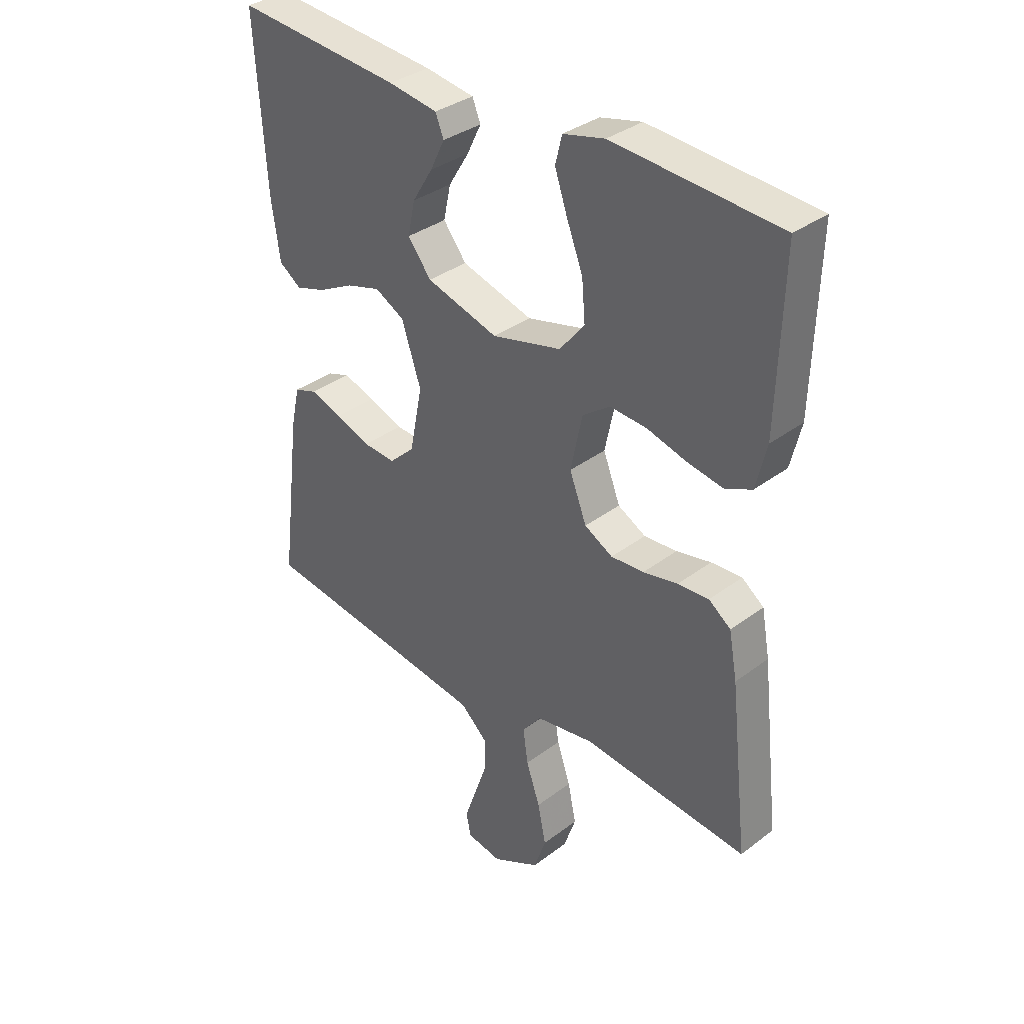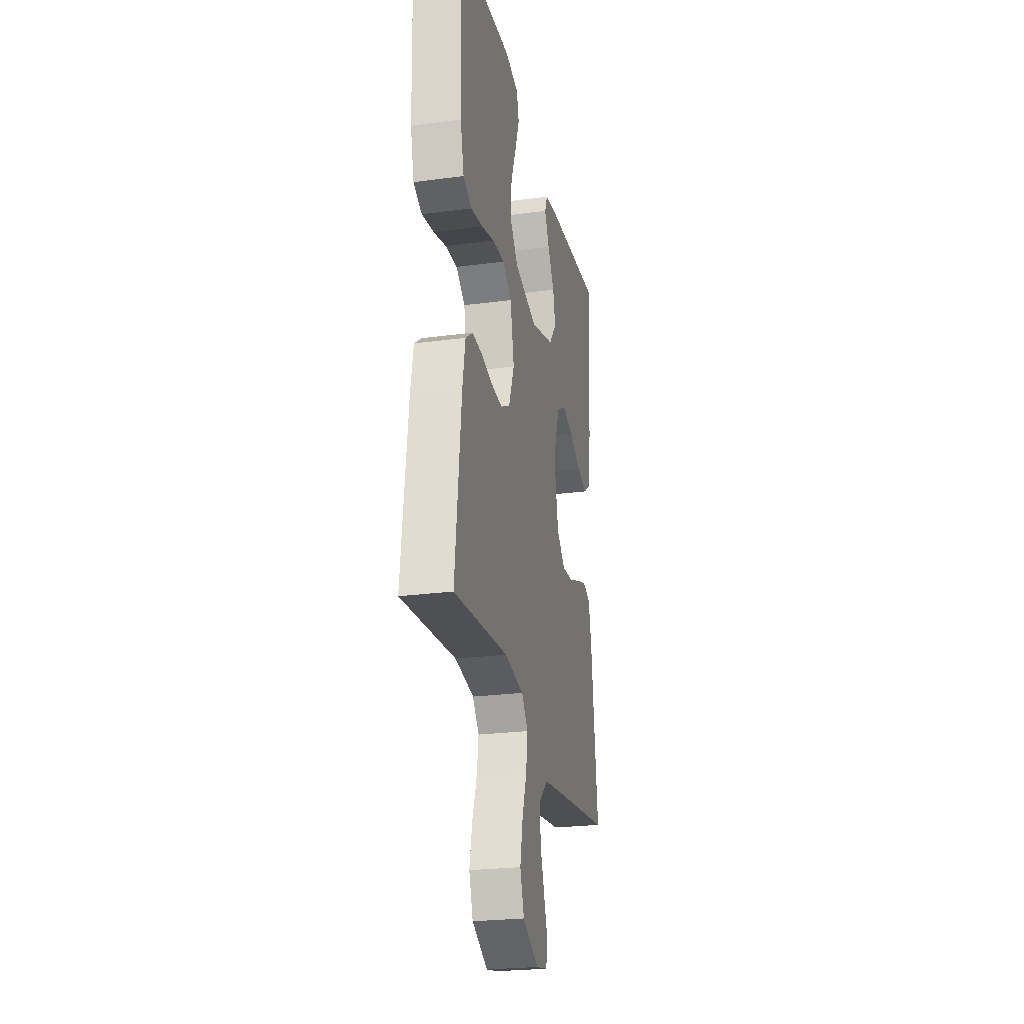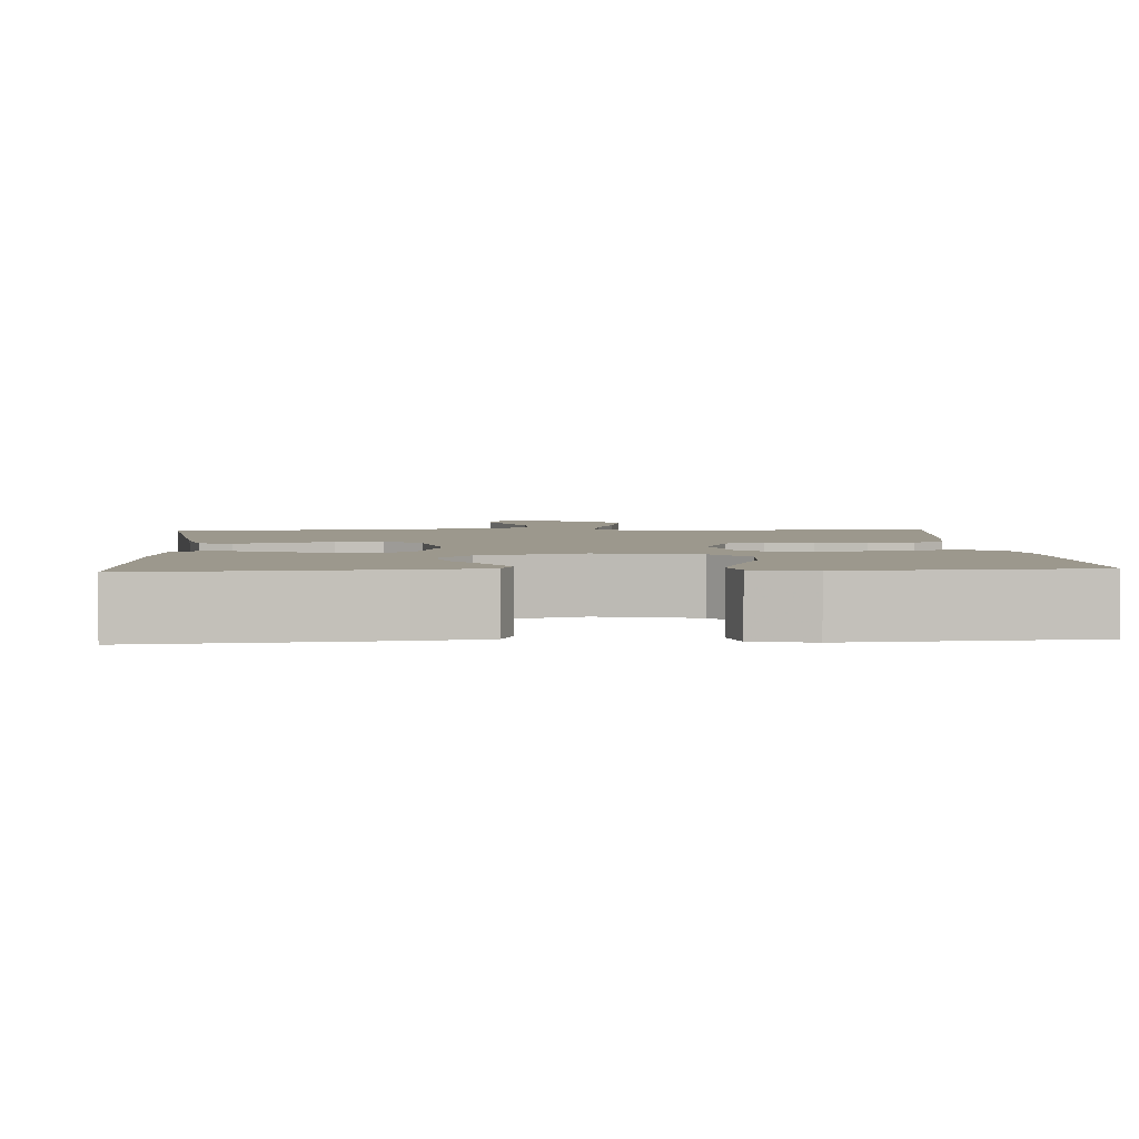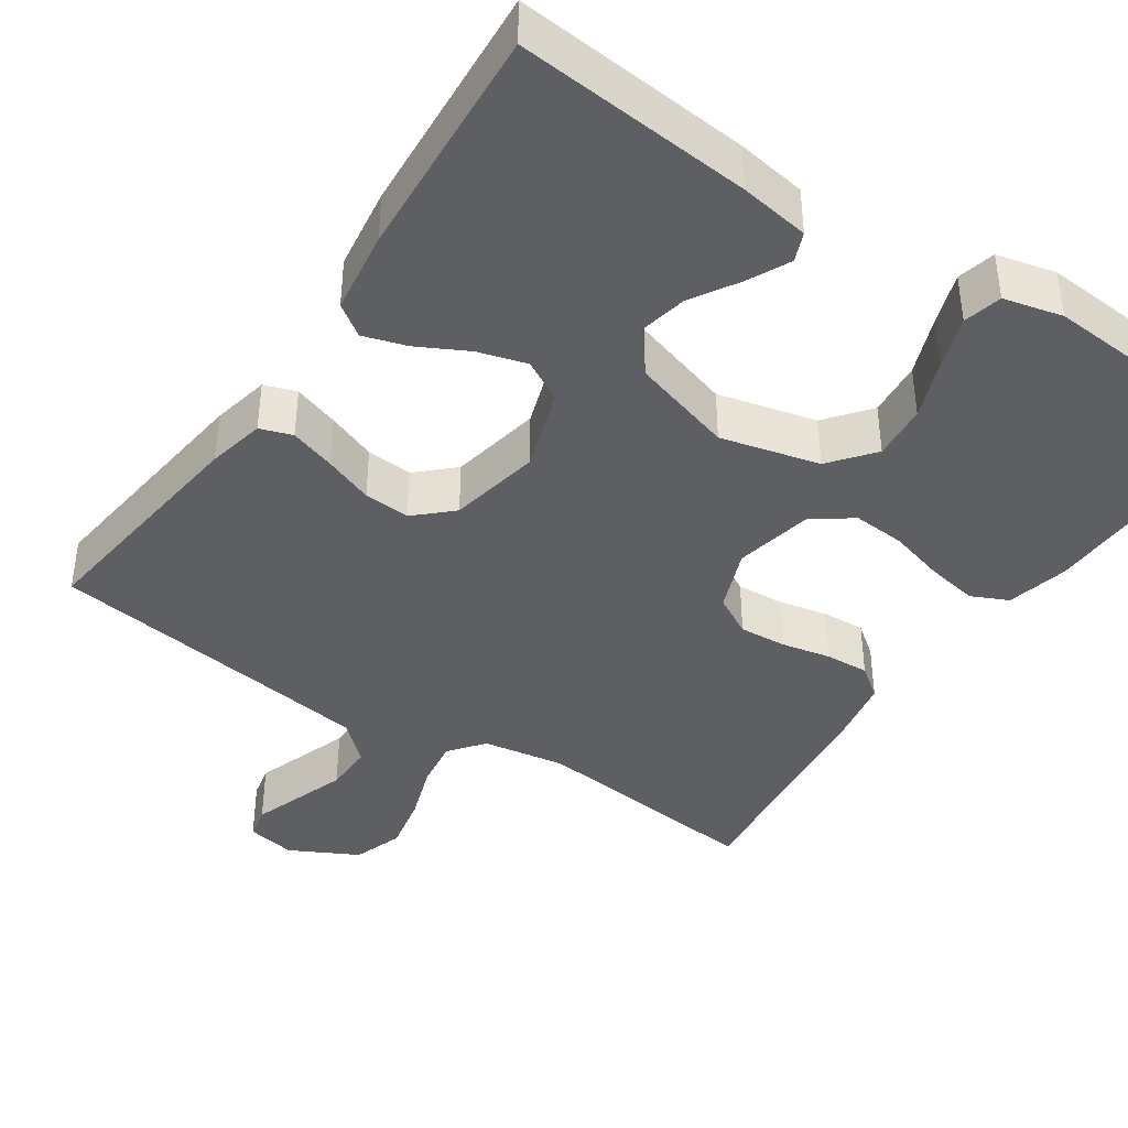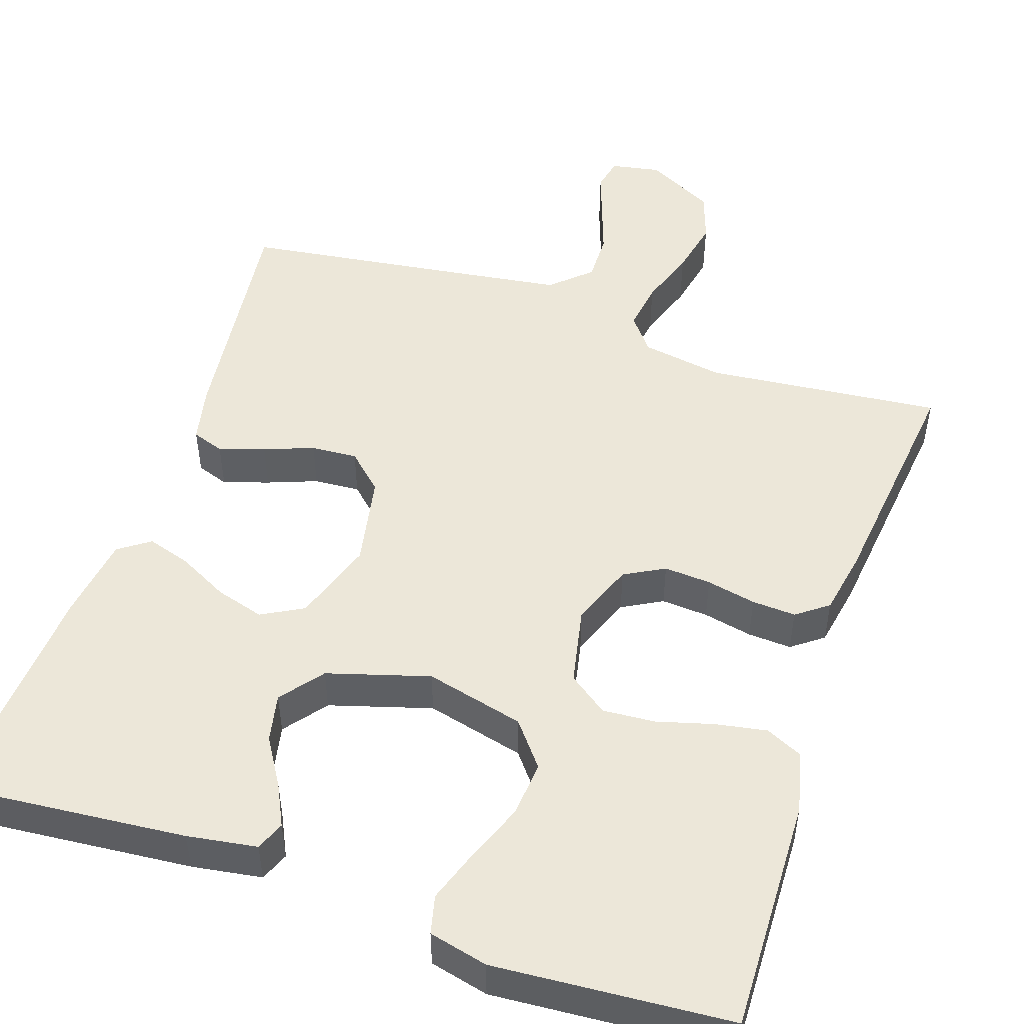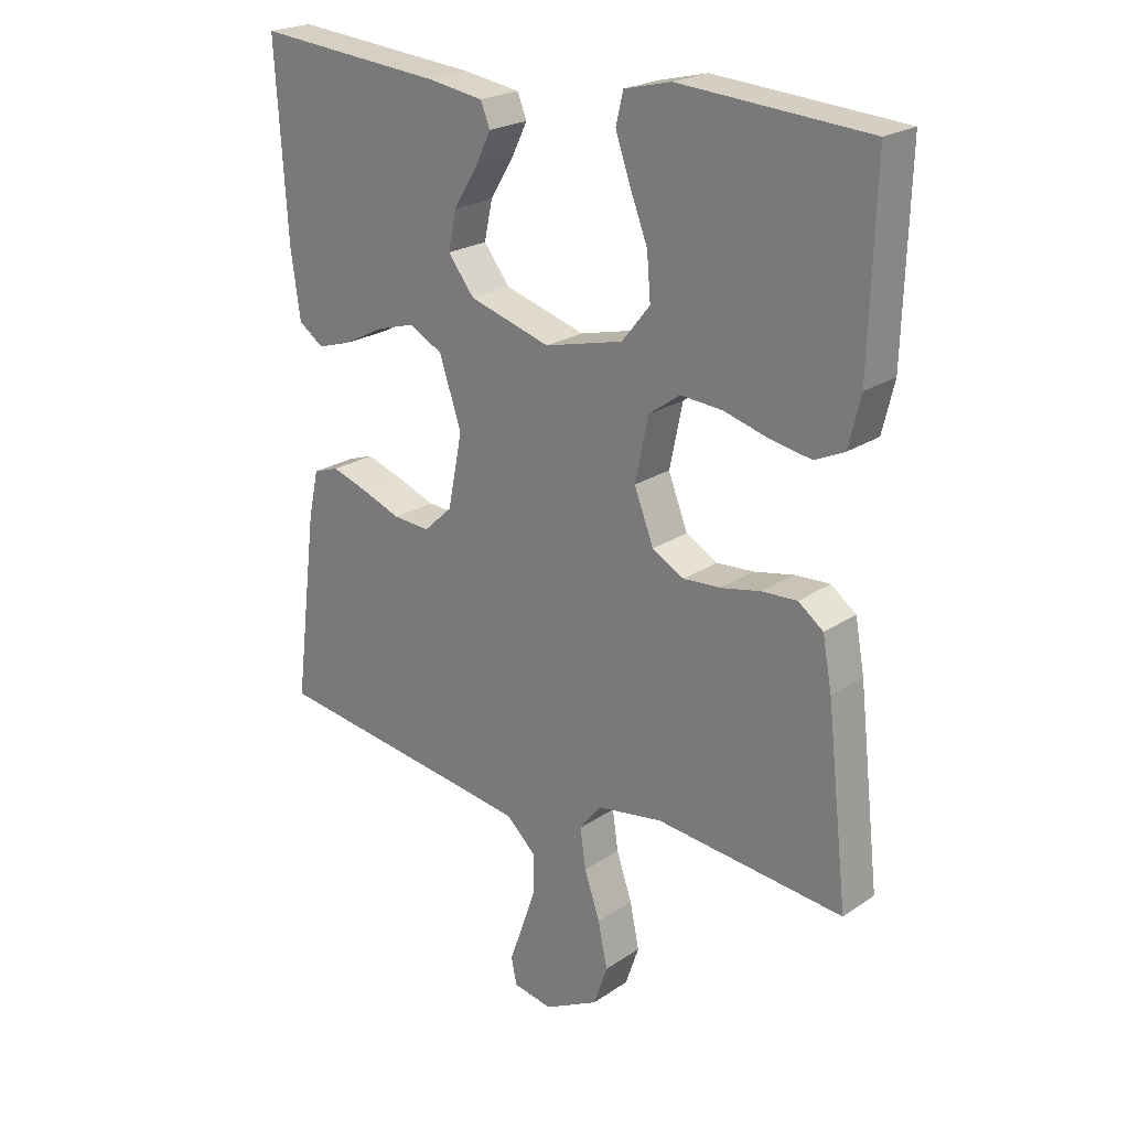
<metadata>
{"format":"obj","ext":"obj","renderer":"f3d","projection":"perspective","resolution":1024,"background":"white","views":[{"elev":34.8,"azim":44.8,"up":"+Z"},{"elev":-24.9,"azim":102.2,"up":"+Z"},{"elev":3.1,"azim":-3.9,"up":"+Y"},{"elev":-40.7,"azim":-33.9,"up":"+Y"},{"elev":50.1,"azim":18.7,"up":"+Y"},{"elev":22.5,"azim":41.1,"up":"+Z"}]}
</metadata>
<code>
v -0.5 0.07 0.5
v -0.2 0.07 0.473
v -0.111 0.07 0.459
v -0.096 0.07 0.422
v -0.122 0.07 0.369
v -0.159 0.07 0.309
v -0.172 0.07 0.248
v -0.13 0.07 0.194
v 0 0.07 0.155
v 0.126 0.07 0.186
v 0.171 0.07 0.242
v 0.165 0.07 0.313
v 0.136 0.07 0.388
v 0.113 0.07 0.455
v 0.125 0.07 0.504
v 0.2 0.07 0.522
v 0.5 0.07 0.5
v 0.491 0.07 0.2
v 0.472 0.07 0.121
v 0.425 0.07 0.099
v 0.359 0.07 0.111
v 0.288 0.07 0.131
v 0.221 0.07 0.136
v 0.171 0.07 0.1
v 0.15 0.07 0
v 0.181 0.07 -0.08
v 0.232 0.07 -0.108
v 0.292 0.07 -0.104
v 0.355 0.07 -0.091
v 0.411 0.07 -0.088
v 0.451 0.07 -0.118
v 0.466 0.07 -0.2
v 0.5 0.07 -0.5
v 0.2 0.07 -0.469
v 0.095 0.07 -0.486
v 0.06 0.07 -0.53
v 0.069 0.07 -0.593
v 0.094 0.07 -0.666
v 0.109 0.07 -0.738
v 0.087 0.07 -0.802
v 0 0.07 -0.847
v -0.063 0.07 -0.835
v -0.072 0.07 -0.793
v -0.051 0.07 -0.733
v -0.028 0.07 -0.667
v -0.027 0.07 -0.605
v -0.076 0.07 -0.56
v -0.2 0.07 -0.542
v -0.5 0.07 -0.5
v -0.463 0.07 -0.2
v -0.447 0.07 -0.127
v -0.406 0.07 -0.113
v -0.348 0.07 -0.132
v -0.285 0.07 -0.156
v -0.226 0.07 -0.16
v -0.18 0.07 -0.117
v -0.157 0.07 0
v -0.192 0.07 0.105
v -0.245 0.07 0.134
v -0.307 0.07 0.116
v -0.371 0.07 0.083
v -0.426 0.07 0.066
v -0.466 0.07 0.094
v -0.481 0.07 0.2
v -0.5 0 0.5
v -0.2 0 0.473
v -0.111 0 0.459
v -0.096 0 0.422
v -0.122 0 0.369
v -0.159 0 0.309
v -0.172 0 0.248
v -0.13 0 0.194
v 0 0 0.155
v 0.126 0 0.186
v 0.171 0 0.242
v 0.165 0 0.313
v 0.136 0 0.388
v 0.113 0 0.455
v 0.125 0 0.504
v 0.2 0 0.522
v 0.5 0 0.5
v 0.491 0 0.2
v 0.472 0 0.121
v 0.425 0 0.099
v 0.359 0 0.111
v 0.288 0 0.131
v 0.221 0 0.136
v 0.171 0 0.1
v 0.15 0 0
v 0.181 0 -0.08
v 0.232 0 -0.108
v 0.292 0 -0.104
v 0.355 0 -0.091
v 0.411 0 -0.088
v 0.451 0 -0.118
v 0.466 0 -0.2
v 0.5 0 -0.5
v 0.2 0 -0.469
v 0.095 0 -0.486
v 0.06 0 -0.53
v 0.069 0 -0.593
v 0.094 0 -0.666
v 0.109 0 -0.738
v 0.087 0 -0.802
v 0 0 -0.847
v -0.063 0 -0.835
v -0.072 0 -0.793
v -0.051 0 -0.733
v -0.028 0 -0.667
v -0.027 0 -0.605
v -0.076 0 -0.56
v -0.2 0 -0.542
v -0.5 0 -0.5
v -0.463 0 -0.2
v -0.447 0 -0.127
v -0.406 0 -0.113
v -0.348 0 -0.132
v -0.285 0 -0.156
v -0.226 0 -0.16
v -0.18 0 -0.117
v -0.157 0 0
v -0.192 0 0.105
v -0.245 0 0.134
v -0.307 0 0.116
v -0.371 0 0.083
v -0.426 0 0.066
v -0.466 0 0.094
v -0.481 0 0.2
f 4 5 6
f 3 4 6
f 2 3 6
f 1 2 6
f 64 1 6
f 63 64 6
f 62 63 6
f 61 62 6
f 60 61 6
f 59 60 6 7
f 58 59 7 8
f 57 58 8 9
f 56 57 9 10
f 52 53 54
f 51 52 54
f 50 51 54
f 49 50 54
f 48 49 54
f 47 48 54 55
f 46 47 55 56
f 42 43 44
f 41 42 44
f 40 41 44
f 39 40 44
f 38 39 44
f 37 38 44
f 36 37 44 45
f 32 33 34
f 31 32 34
f 30 31 34
f 29 30 34
f 28 29 34
f 27 28 34 35
f 26 27 35 36
f 20 21 22
f 19 20 22
f 18 19 22
f 17 18 22
f 16 17 22
f 15 16 22
f 14 15 22
f 13 14 22
f 12 13 22
f 11 12 22 23
f 10 11 23 24
f 10 24 25
f 56 10 25
f 46 56 25
f 36 45 46
f 26 36 46
f 25 26 46
f 70 69 68
f 70 68 67
f 70 67 66
f 70 66 65
f 70 65 128
f 70 128 127
f 70 127 126
f 70 126 125
f 70 125 124
f 71 70 124 123
f 72 71 123 122
f 73 72 122 121
f 74 73 121 120
f 118 117 116
f 118 116 115
f 118 115 114
f 118 114 113
f 118 113 112
f 119 118 112 111
f 120 119 111 110
f 108 107 106
f 108 106 105
f 108 105 104
f 108 104 103
f 108 103 102
f 108 102 101
f 109 108 101 100
f 98 97 96
f 98 96 95
f 98 95 94
f 98 94 93
f 98 93 92
f 99 98 92 91
f 100 99 91 90
f 86 85 84
f 86 84 83
f 86 83 82
f 86 82 81
f 86 81 80
f 86 80 79
f 86 79 78
f 86 78 77
f 86 77 76
f 87 86 76 75
f 88 87 75 74
f 89 88 74
f 89 74 120
f 89 120 110
f 110 109 100
f 110 100 90
f 110 90 89
f 1 65 66 2
f 2 66 67 3
f 3 67 68 4
f 4 68 69 5
f 5 69 70 6
f 6 70 71 7
f 7 71 72 8
f 8 72 73 9
f 9 73 74 10
f 10 74 75 11
f 11 75 76 12
f 12 76 77 13
f 13 77 78 14
f 14 78 79 15
f 15 79 80 16
f 16 80 81 17
f 17 81 82 18
f 18 82 83 19
f 19 83 84 20
f 20 84 85 21
f 21 85 86 22
f 22 86 87 23
f 23 87 88 24
f 24 88 89 25
f 25 89 90 26
f 26 90 91 27
f 27 91 92 28
f 28 92 93 29
f 29 93 94 30
f 30 94 95 31
f 31 95 96 32
f 32 96 97 33
f 33 97 98 34
f 34 98 99 35
f 35 99 100 36
f 36 100 101 37
f 37 101 102 38
f 38 102 103 39
f 39 103 104 40
f 40 104 105 41
f 41 105 106 42
f 42 106 107 43
f 43 107 108 44
f 44 108 109 45
f 45 109 110 46
f 46 110 111 47
f 47 111 112 48
f 48 112 113 49
f 49 113 114 50
f 50 114 115 51
f 51 115 116 52
f 52 116 117 53
f 53 117 118 54
f 54 118 119 55
f 55 119 120 56
f 56 120 121 57
f 57 121 122 58
f 58 122 123 59
f 59 123 124 60
f 60 124 125 61
f 61 125 126 62
f 62 126 127 63
f 63 127 128 64
f 64 128 65 1

</code>
